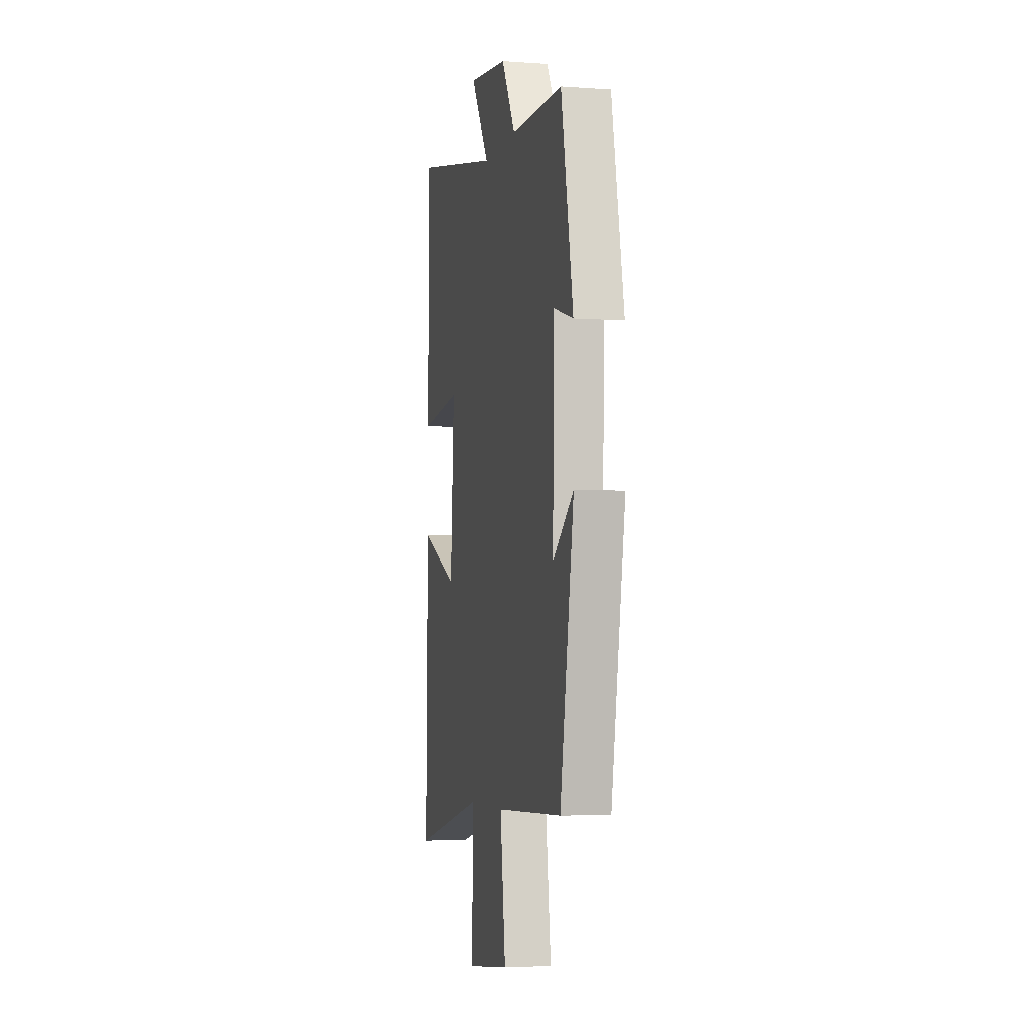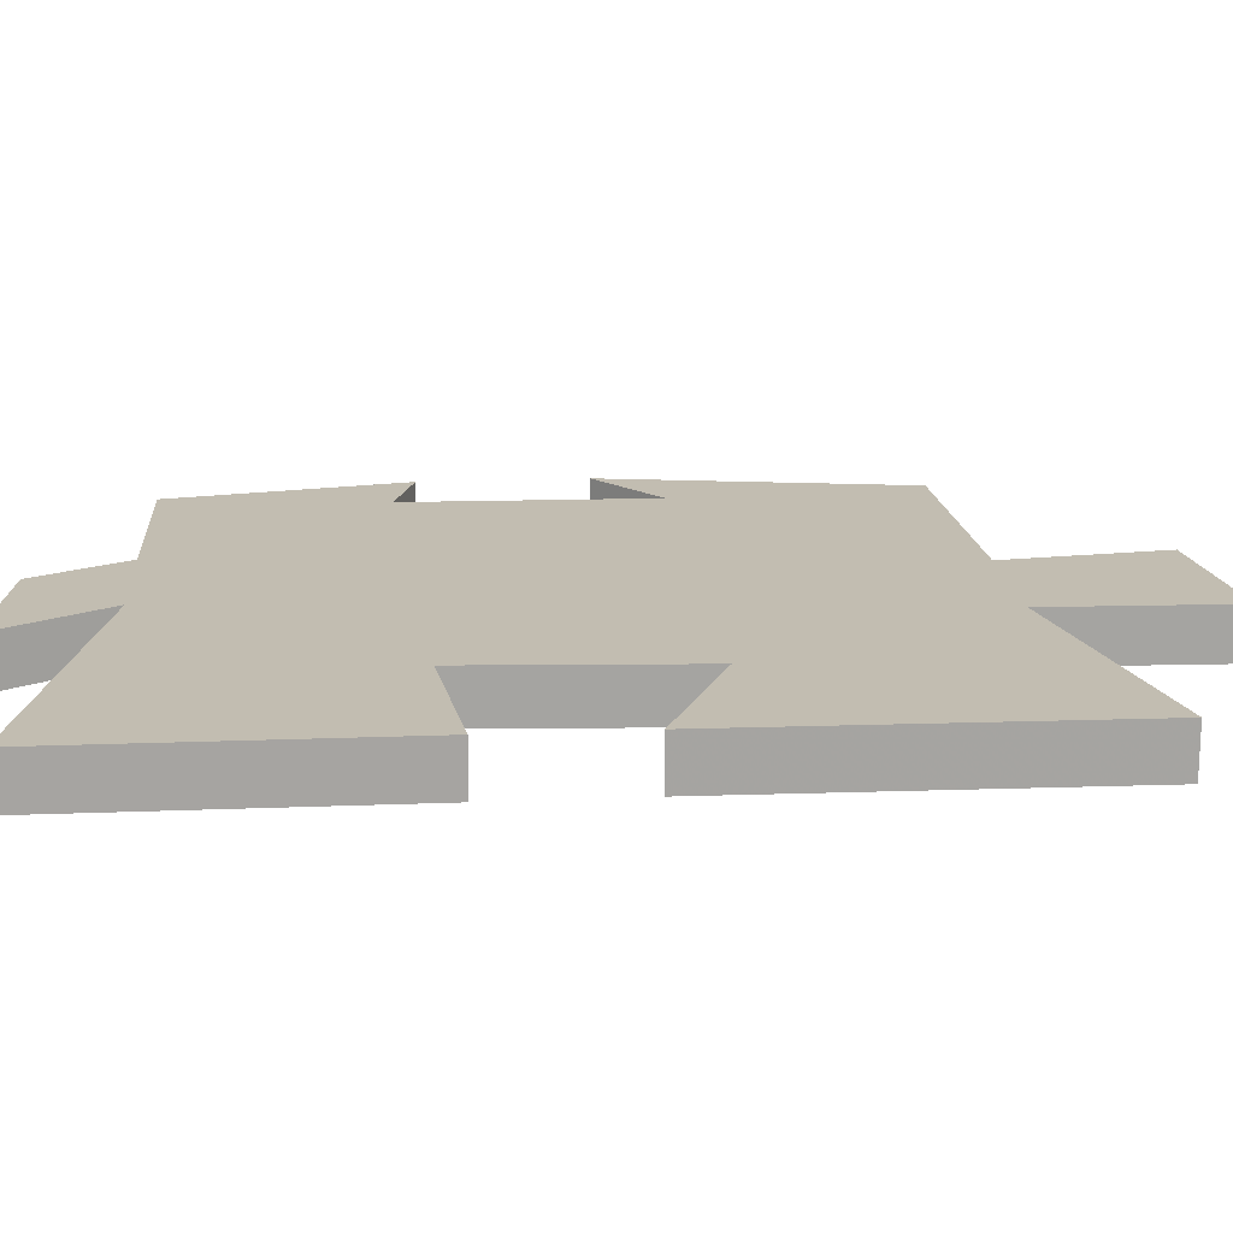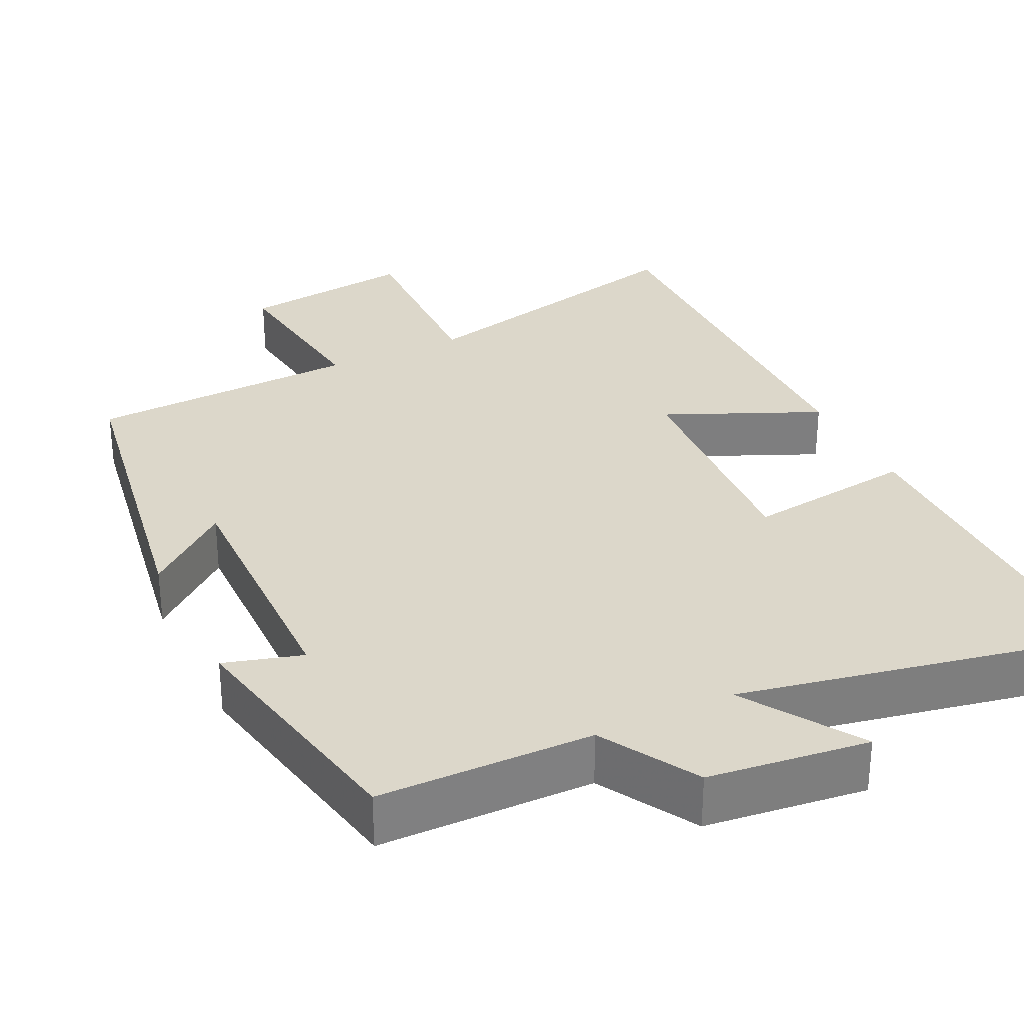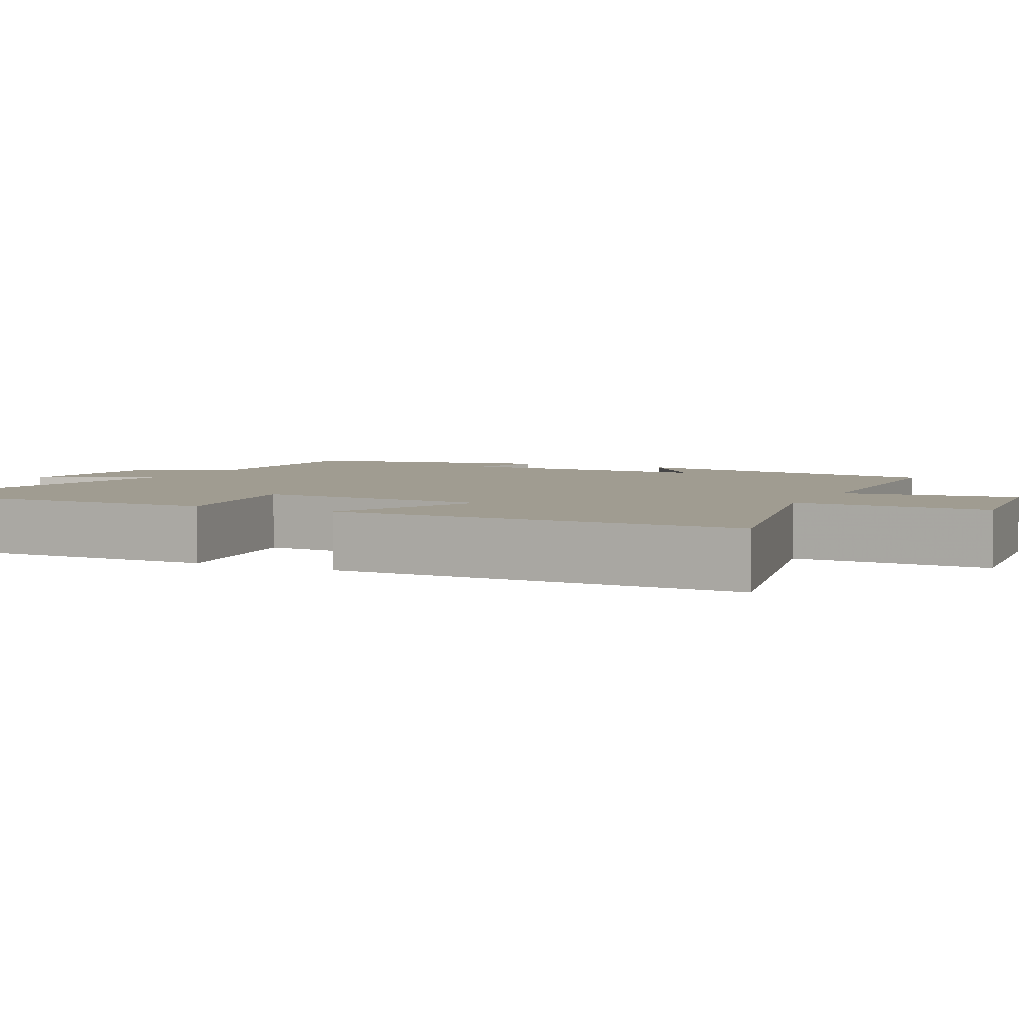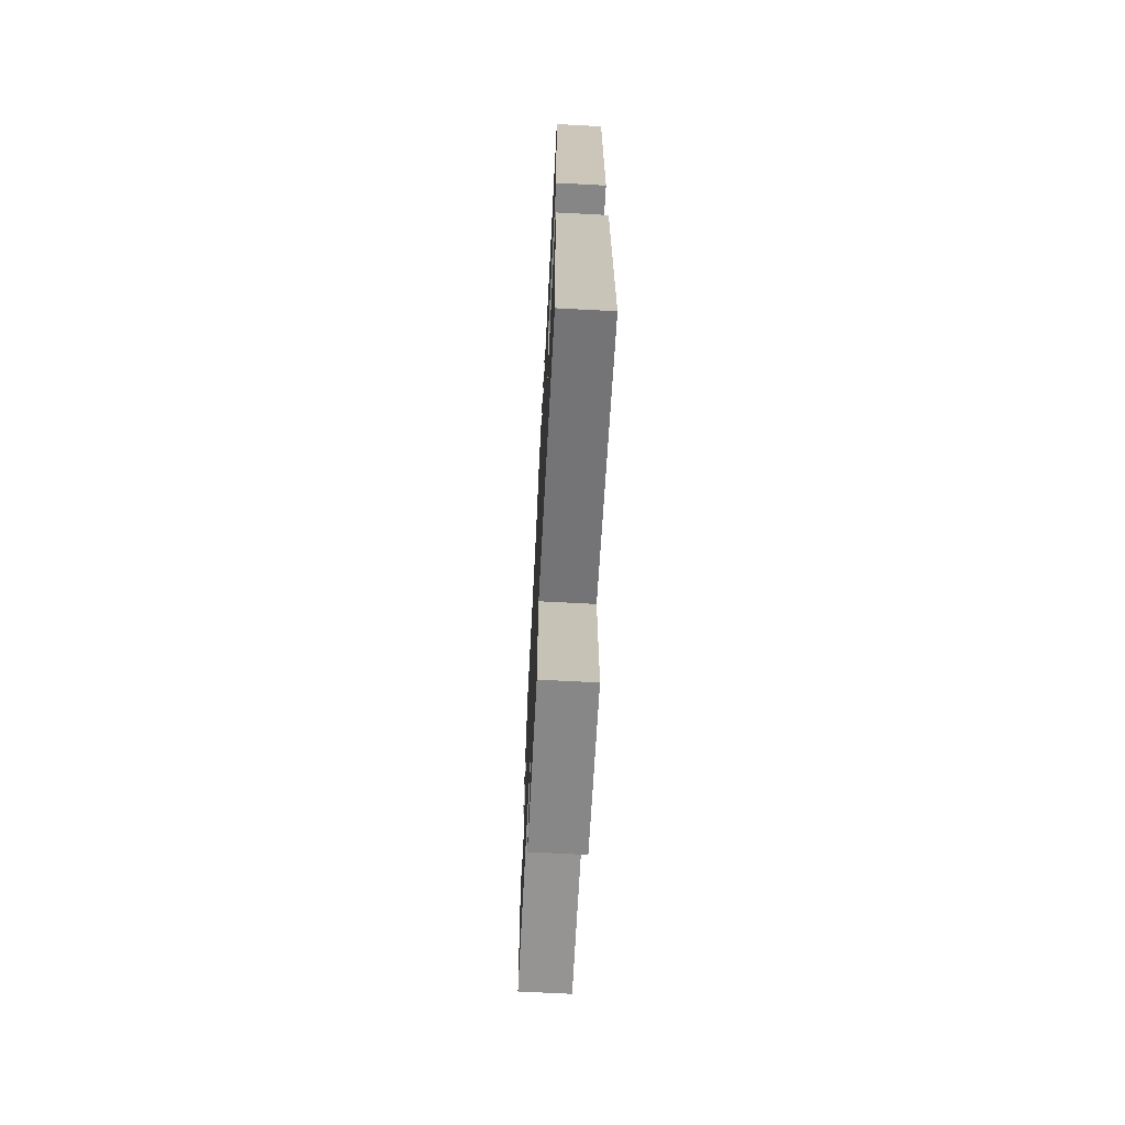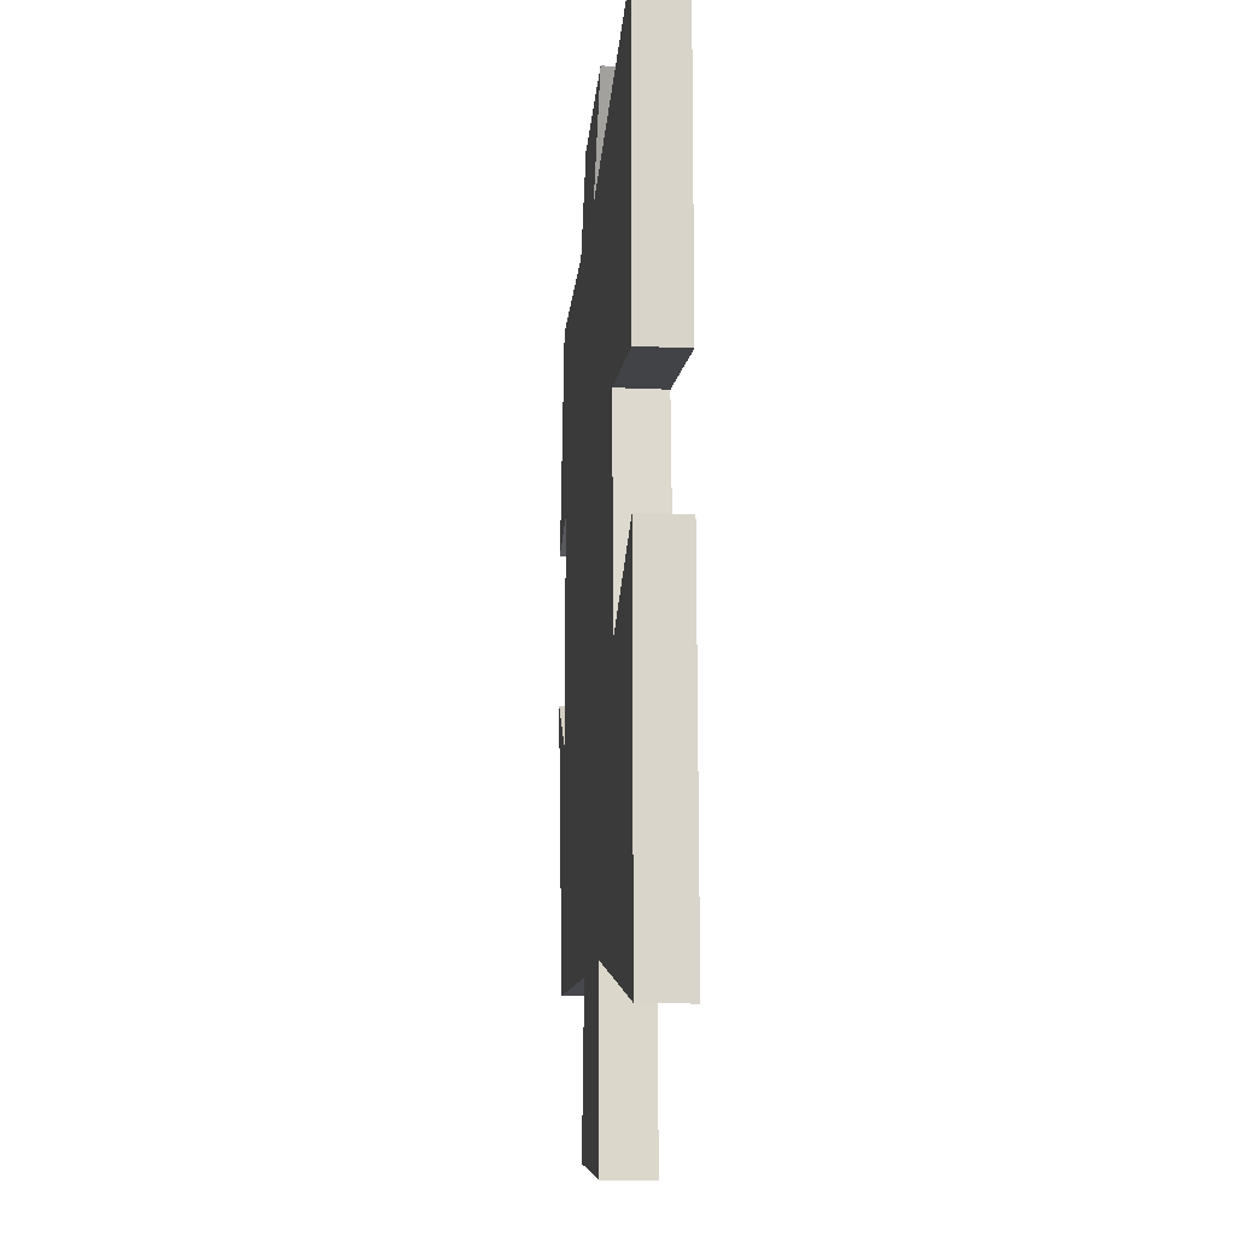
<metadata>
{"format":"obj","ext":"obj","renderer":"f3d","projection":"perspective","resolution":1024,"background":"white","views":[{"elev":-4.1,"azim":-103.2,"up":"+Z"},{"elev":16.9,"azim":85.3,"up":"+Y"},{"elev":30.8,"azim":-26.0,"up":"+Y"},{"elev":4.4,"azim":116.2,"up":"+Y"},{"elev":-69.4,"azim":87.0,"up":"+Z"},{"elev":-14.1,"azim":84.2,"up":"+Z"}]}
</metadata>
<code>
v 0.508 0.07 -0.59
v 0.121 0.07 -0.5
v 0.129 0.07 -0.756
v -0.099 0.07 -0.728
v -0.071 0.07 -0.5
v -0.427 0.07 -0.486
v -0.5 0.07 -0.058
v -0.39 0.07 -0.146
v -0.398 0.07 0.198
v -0.5 0.07 0.168
v -0.437 0.07 0.495
v -0.157 0.07 0.5
v -0.084 0.07 0.627
v 0.126 0.07 0.653
v 0.029 0.07 0.5
v 0.499 0.07 0.595
v 0.5 0.07 0.134
v 0.278 0.07 0.162
v 0.298 0.07 -0.148
v 0.5 0.07 -0.058
v 0.508 0 -0.59
v 0.121 0 -0.5
v 0.129 0 -0.756
v -0.099 0 -0.728
v -0.071 0 -0.5
v -0.427 0 -0.486
v -0.5 0 -0.058
v -0.39 0 -0.146
v -0.398 0 0.198
v -0.5 0 0.168
v -0.437 0 0.495
v -0.157 0 0.5
v -0.084 0 0.627
v 0.126 0 0.653
v 0.029 0 0.5
v 0.499 0 0.595
v 0.5 0 0.134
v 0.278 0 0.162
v 0.298 0 -0.148
v 0.5 0 -0.058
f 19 20 1 2
f 18 19 2
f 15 16 17 18
f 15 18 2
f 12 13 14 15
f 9 10 11 12
f 8 9 12 15
f 5 6 7 8
f 5 8 15 2
f 2 3 4 5
f 22 21 40 39
f 22 39 38
f 38 37 36 35
f 22 38 35
f 35 34 33 32
f 32 31 30 29
f 35 32 29 28
f 28 27 26 25
f 22 35 28 25
f 25 24 23 22
f 1 21 22 2
f 2 22 23 3
f 3 23 24 4
f 4 24 25 5
f 5 25 26 6
f 6 26 27 7
f 7 27 28 8
f 8 28 29 9
f 9 29 30 10
f 10 30 31 11
f 11 31 32 12
f 12 32 33 13
f 13 33 34 14
f 14 34 35 15
f 15 35 36 16
f 16 36 37 17
f 17 37 38 18
f 18 38 39 19
f 19 39 40 20
f 20 40 21 1

</code>
